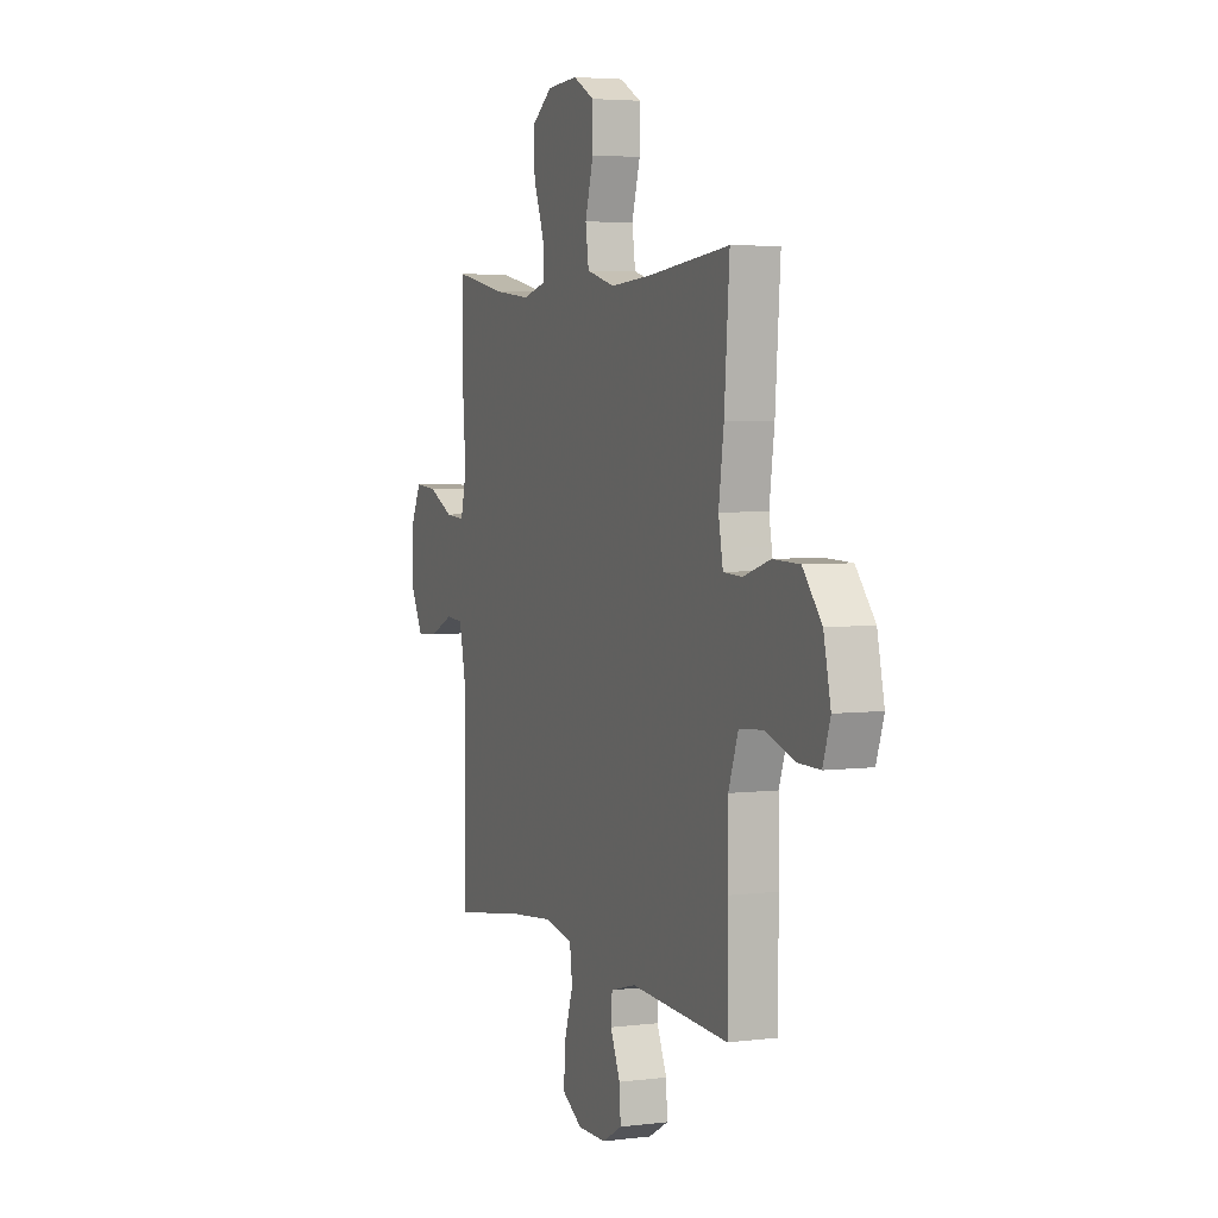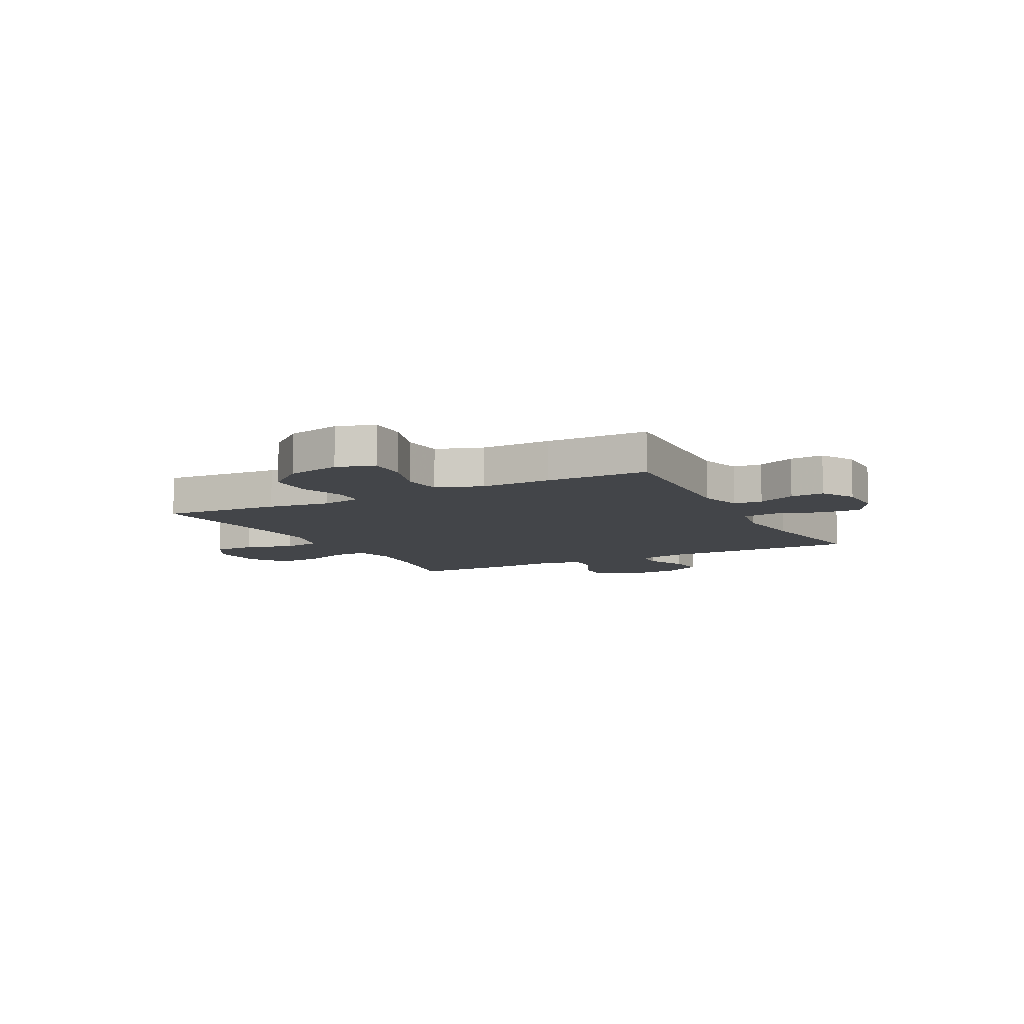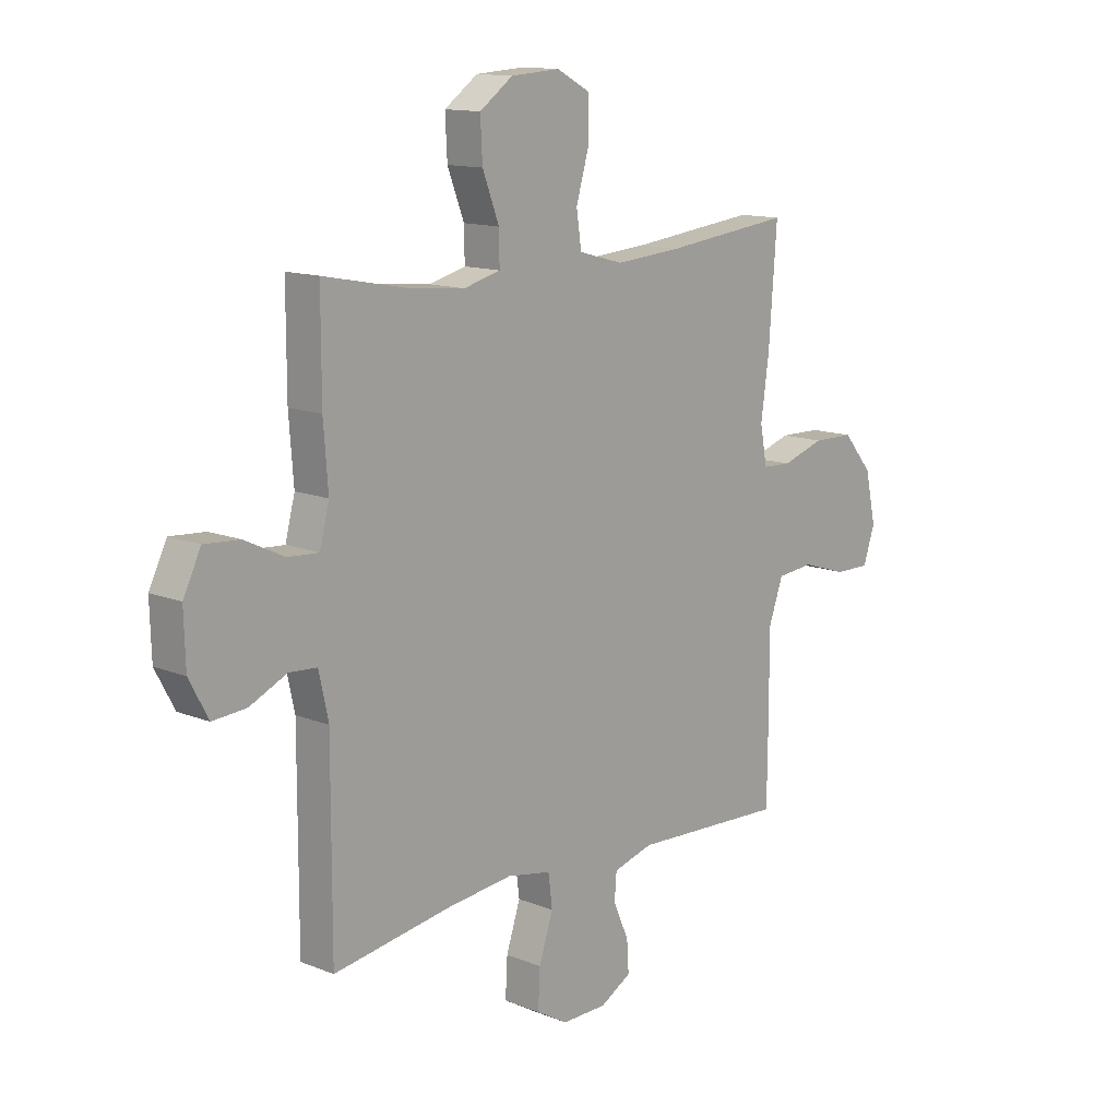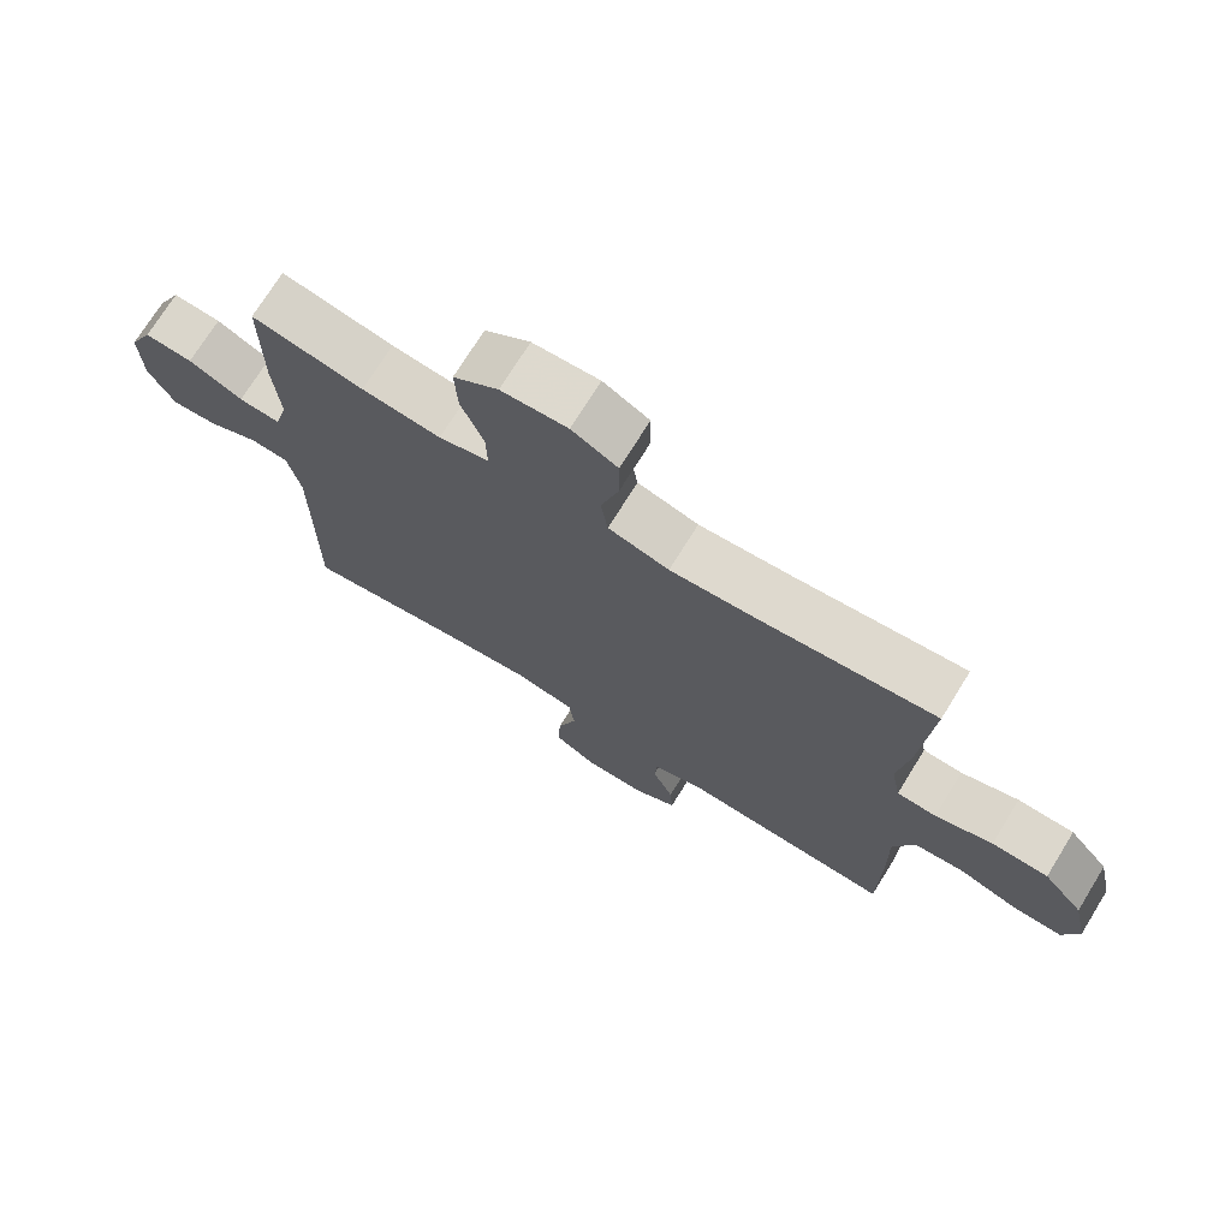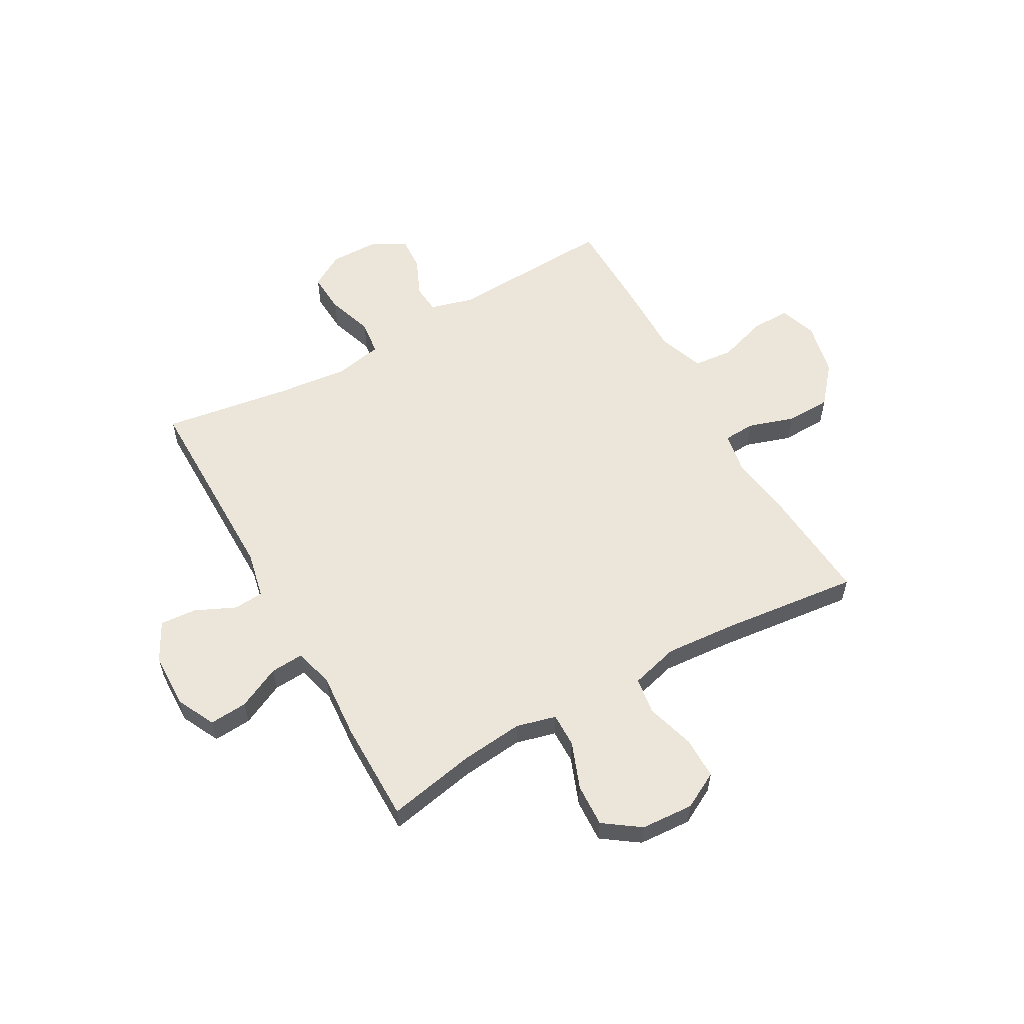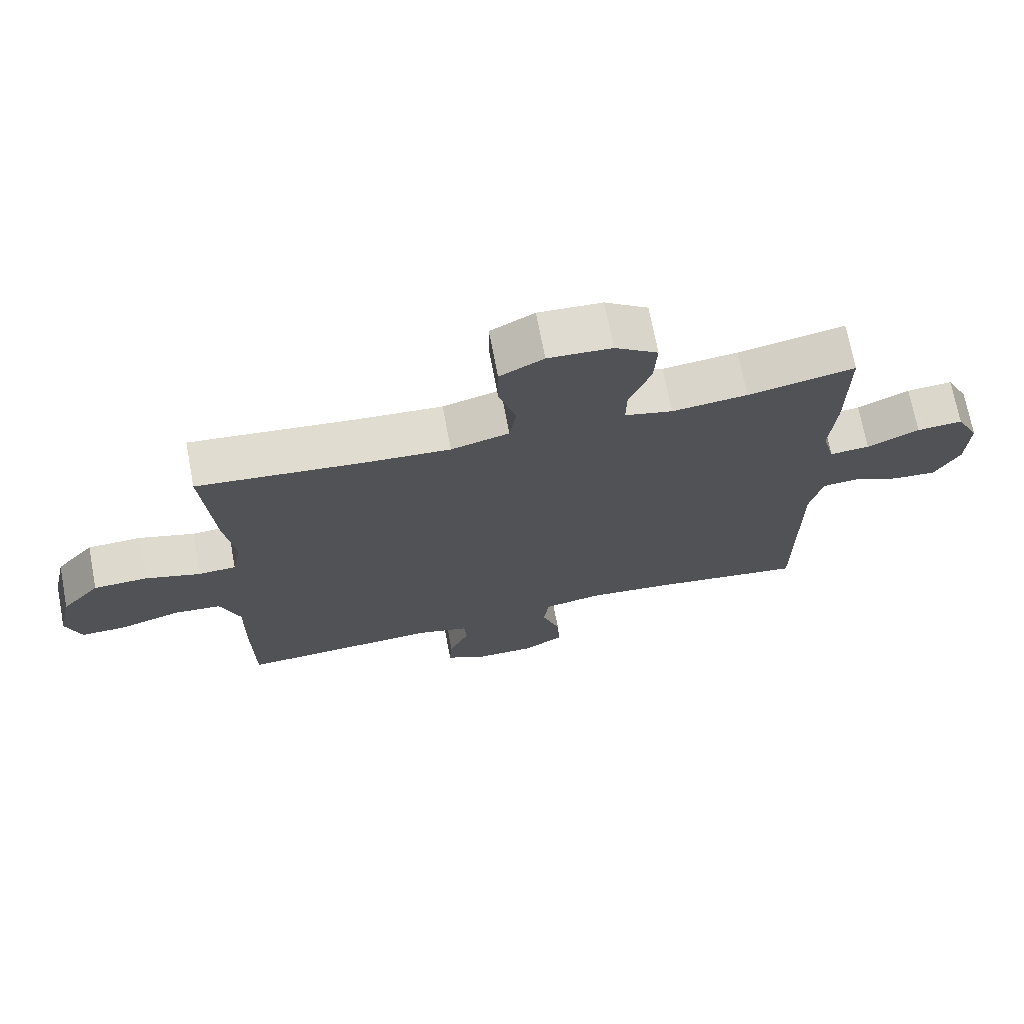
<metadata>
{"format":"obj","ext":"obj","renderer":"f3d","projection":"perspective","resolution":1024,"background":"white","views":[{"elev":4.3,"azim":67.9,"up":"+Z"},{"elev":-8.9,"azim":117.7,"up":"+Y"},{"elev":13.2,"azim":-47.7,"up":"+Z"},{"elev":72.5,"azim":31.7,"up":"+Z"},{"elev":57.3,"azim":-29.4,"up":"+Y"},{"elev":71.3,"azim":169.2,"up":"+Z"}]}
</metadata>
<code>
v -0.5 0.07 -0.5
v -0.499 0.07 -0.129
v -0.518 0.07 -0.042
v -0.573 0.07 -0.038
v -0.647 0.07 -0.072
v -0.714 0.07 -0.077
v -0.752 0.07 -0.006
v -0.755 0.07 0.096
v -0.72 0.07 0.167
v -0.65 0.07 0.162
v -0.571 0.07 0.124
v -0.51 0.07 0.12
v -0.491 0.07 0.193
v -0.5 0.07 0.312
v -0.5 0.07 0.5
v -0.337 0.07 0.468
v -0.222 0.07 0.456
v -0.149 0.07 0.475
v -0.15 0.07 0.538
v -0.183 0.07 0.624
v -0.187 0.07 0.703
v -0.121 0.07 0.75
v -0.024 0.07 0.756
v 0.043 0.07 0.72
v 0.043 0.07 0.643
v 0.017 0.07 0.554
v 0.027 0.07 0.486
v 0.116 0.07 0.462
v 0.248 0.07 0.472
v 0.5 0.07 0.5
v 0.484 0.07 0.283
v 0.468 0.07 0.168
v 0.482 0.07 0.094
v 0.54 0.07 0.091
v 0.624 0.07 0.118
v 0.707 0.07 0.116
v 0.766 0.07 0.046
v 0.788 0.07 -0.053
v 0.765 0.07 -0.122
v 0.694 0.07 -0.121
v 0.603 0.07 -0.092
v 0.53 0.07 -0.099
v 0.5 0.07 -0.183
v 0.502 0.07 -0.312
v 0.5 0.07 -0.5
v 0.193 0.07 -0.485
v 0.114 0.07 -0.507
v 0.11 0.07 -0.56
v 0.141 0.07 -0.63
v 0.145 0.07 -0.692
v 0.083 0.07 -0.727
v -0.007 0.07 -0.728
v -0.07 0.07 -0.691
v -0.066 0.07 -0.616
v -0.038 0.07 -0.531
v -0.046 0.07 -0.467
v -0.134 0.07 -0.45
v -0.265 0.07 -0.464
v -0.5 0 -0.5
v -0.499 0 -0.129
v -0.518 0 -0.042
v -0.573 0 -0.038
v -0.647 0 -0.072
v -0.714 0 -0.077
v -0.752 0 -0.006
v -0.755 0 0.096
v -0.72 0 0.167
v -0.65 0 0.162
v -0.571 0 0.124
v -0.51 0 0.12
v -0.491 0 0.193
v -0.5 0 0.312
v -0.5 0 0.5
v -0.337 0 0.468
v -0.222 0 0.456
v -0.149 0 0.475
v -0.15 0 0.538
v -0.183 0 0.624
v -0.187 0 0.703
v -0.121 0 0.75
v -0.024 0 0.756
v 0.043 0 0.72
v 0.043 0 0.643
v 0.017 0 0.554
v 0.027 0 0.486
v 0.116 0 0.462
v 0.248 0 0.472
v 0.5 0 0.5
v 0.484 0 0.283
v 0.468 0 0.168
v 0.482 0 0.094
v 0.54 0 0.091
v 0.624 0 0.118
v 0.707 0 0.116
v 0.766 0 0.046
v 0.788 0 -0.053
v 0.765 0 -0.122
v 0.694 0 -0.121
v 0.603 0 -0.092
v 0.53 0 -0.099
v 0.5 0 -0.183
v 0.502 0 -0.312
v 0.5 0 -0.5
v 0.193 0 -0.485
v 0.114 0 -0.507
v 0.11 0 -0.56
v 0.141 0 -0.63
v 0.145 0 -0.692
v 0.083 0 -0.727
v -0.007 0 -0.728
v -0.07 0 -0.691
v -0.066 0 -0.616
v -0.038 0 -0.531
v -0.046 0 -0.467
v -0.134 0 -0.45
v -0.265 0 -0.464
f 53 54 55
f 52 53 55
f 51 52 55
f 50 51 55
f 49 50 55
f 48 49 55
f 47 48 55 56
f 46 47 56
f 46 56 57
f 45 46 57
f 44 45 57
f 43 44 57
f 39 40 41
f 38 39 41
f 37 38 41
f 36 37 41
f 35 36 41
f 34 35 41
f 33 34 41 42
f 29 30 31 32
f 28 29 32 33
f 43 57 58
f 42 43 58
f 33 42 58
f 28 33 58
f 27 28 58
f 24 25 26
f 23 24 26
f 22 23 26
f 21 22 26
f 20 21 26
f 19 20 26
f 13 14 15 16
f 12 13 16 17
f 9 10 11
f 8 9 11
f 7 8 11
f 6 7 11
f 5 6 11
f 4 5 11
f 3 4 11 12
f 12 17 18
f 3 12 18
f 2 3 18
f 1 2 18
f 58 1 18
f 27 58 18
f 18 19 26 27
f 113 112 111
f 113 111 110
f 113 110 109
f 113 109 108
f 113 108 107
f 113 107 106
f 114 113 106 105
f 114 105 104
f 115 114 104
f 115 104 103
f 115 103 102
f 115 102 101
f 99 98 97
f 99 97 96
f 99 96 95
f 99 95 94
f 99 94 93
f 99 93 92
f 100 99 92 91
f 90 89 88 87
f 91 90 87 86
f 116 115 101
f 116 101 100
f 116 100 91
f 116 91 86
f 116 86 85
f 84 83 82
f 84 82 81
f 84 81 80
f 84 80 79
f 84 79 78
f 84 78 77
f 74 73 72 71
f 75 74 71 70
f 69 68 67
f 69 67 66
f 69 66 65
f 69 65 64
f 69 64 63
f 69 63 62
f 70 69 62 61
f 76 75 70
f 76 70 61
f 76 61 60
f 76 60 59
f 76 59 116
f 76 116 85
f 85 84 77 76
f 1 59 60 2
f 2 60 61 3
f 3 61 62 4
f 4 62 63 5
f 5 63 64 6
f 6 64 65 7
f 7 65 66 8
f 8 66 67 9
f 9 67 68 10
f 10 68 69 11
f 11 69 70 12
f 12 70 71 13
f 13 71 72 14
f 14 72 73 15
f 15 73 74 16
f 16 74 75 17
f 17 75 76 18
f 18 76 77 19
f 19 77 78 20
f 20 78 79 21
f 21 79 80 22
f 22 80 81 23
f 23 81 82 24
f 24 82 83 25
f 25 83 84 26
f 26 84 85 27
f 27 85 86 28
f 28 86 87 29
f 29 87 88 30
f 30 88 89 31
f 31 89 90 32
f 32 90 91 33
f 33 91 92 34
f 34 92 93 35
f 35 93 94 36
f 36 94 95 37
f 37 95 96 38
f 38 96 97 39
f 39 97 98 40
f 40 98 99 41
f 41 99 100 42
f 42 100 101 43
f 43 101 102 44
f 44 102 103 45
f 45 103 104 46
f 46 104 105 47
f 47 105 106 48
f 48 106 107 49
f 49 107 108 50
f 50 108 109 51
f 51 109 110 52
f 52 110 111 53
f 53 111 112 54
f 54 112 113 55
f 55 113 114 56
f 56 114 115 57
f 57 115 116 58
f 58 116 59 1

</code>
